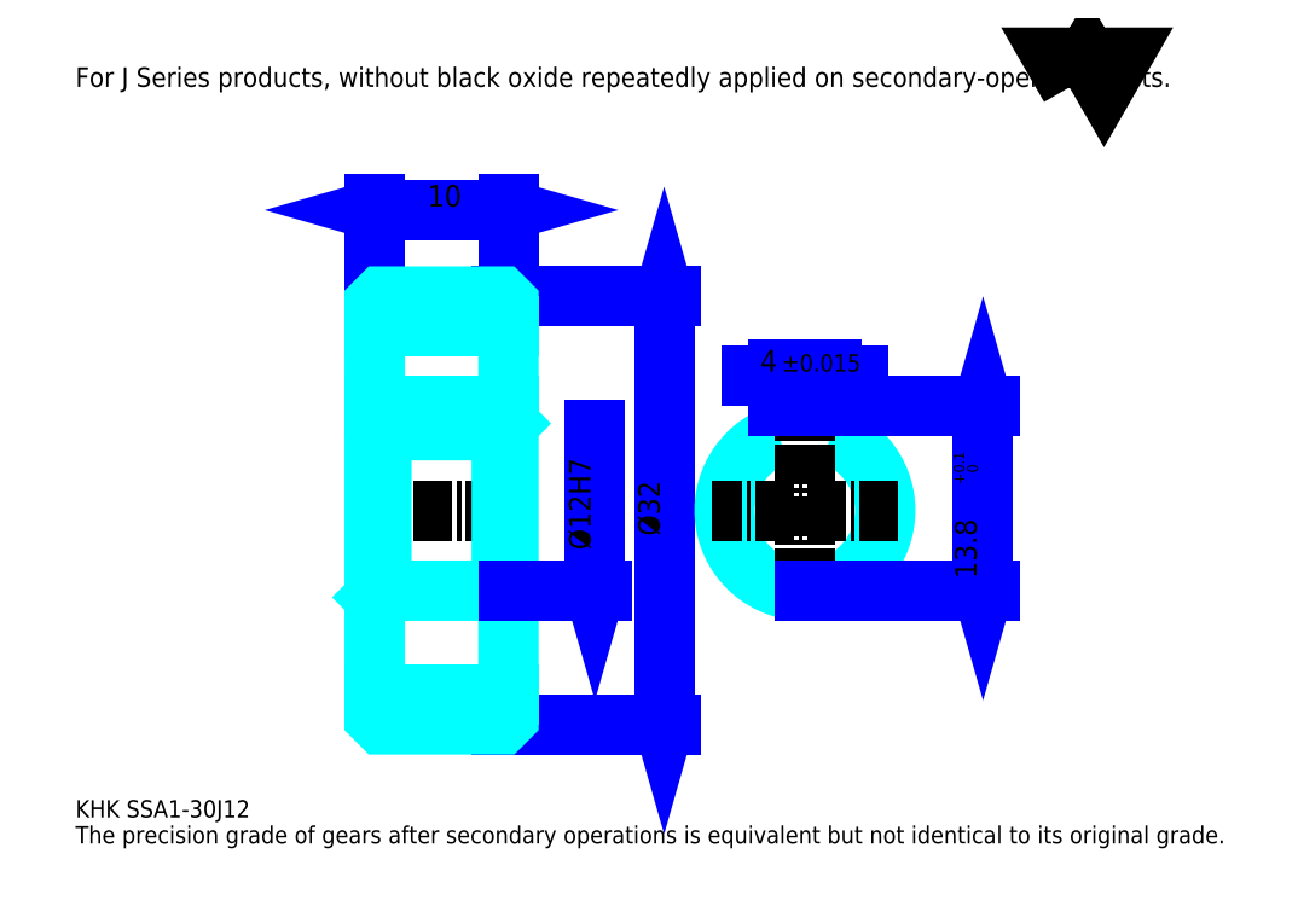
<metadata>
{"format":"dxf","ext":"dxf","renderer":"ezdxf+matplotlib","layout":"modelspace","background":"white","min_lineweight":24,"dpi":150}
</metadata>
<code>
0
SECTION
2
ENTITIES
0
TEXT
8
0
10
3.234
20
3.557
40
1.293
41
1
1
KHK SSA1-30J12
7
KANJI
50
0
51
0
0
TEXT
8
0
10
3.234
20
1.617
40
1.293
41
1
1
The precision grade of gears after secondary operations is equivalent but not identical to its original grade.
7
KANJI
50
0
51
0
0
TEXT
8
0
10
3.234
20
58.21
40
1.455
41
1
1
For J Series products, without black oxide repeatedly applied on secondary-operated parts.
7
KANJI
50
0
51
0
0
POLYLINE
8
0
66
     1
70
     2
0
VERTEX
8
0
10
77.61
20
58.21
0
VERTEX
8
0
10
76.35
20
60.39
0
VERTEX
8
0
10
81.39
20
60.39
0
VERTEX
8
0
10
80.13
20
58.21
0
VERTEX
8
0
10
78.87
20
60.39
0
VERTEX
8
0
10
77.61
20
58.21
0
SEQEND
0
LINE
8
0
10
47.24
20
42.52
11
47.24
21
10.52
0
POLYLINE
8
0
66
     1
70
     2
0
VERTEX
8
0
10
47.57
20
41.39
0
VERTEX
8
0
10
47.24
20
42.52
0
VERTEX
8
0
10
46.92
20
41.39
0
SEQEND
0
POLYLINE
8
0
66
     1
70
     2
0
VERTEX
8
0
10
46.92
20
11.65
0
VERTEX
8
0
10
47.24
20
10.52
0
VERTEX
8
0
10
47.57
20
11.65
0
SEQEND
0
LINE
8
0
10
35.6
20
42.52
11
47.73
21
42.52
0
LINE
8
0
10
35.6
20
10.52
11
47.73
21
10.52
0
TEXT
8
0
10
46.92
20
24.62
40
1.617
41
1
1
%%c32
7
KANJI
50
90
51
0
0
LINE
8
0
10
25.6
20
48.99
11
35.6
21
48.99
0
POLYLINE
8
0
66
     1
70
     2
0
VERTEX
8
0
10
26.73
20
49.31
0
VERTEX
8
0
10
25.6
20
48.99
0
VERTEX
8
0
10
26.73
20
48.67
0
SEQEND
0
POLYLINE
8
0
66
     1
70
     2
0
VERTEX
8
0
10
34.47
20
48.67
0
VERTEX
8
0
10
35.6
20
48.99
0
VERTEX
8
0
10
34.47
20
49.31
0
SEQEND
0
LINE
8
0
10
25.6
20
42.52
11
25.6
21
49.48
0
LINE
8
0
10
35.6
20
42.52
11
35.6
21
49.48
0
TEXT
8
0
10
29.55
20
49.25
40
1.617
41
1
1
10
7
KANJI
50
0
51
0
0
LINE
8
DASHDOT
10
24.63
20
41.52
11
36.57
21
41.52
0
LINE
8
DASHDOT
10
24.63
20
11.52
11
36.57
21
11.52
0
LINE
8
DASHDOT
10
24.63
20
26.52
11
36.57
21
26.52
0
LINE
8
0
10
35.1
20
10.52
11
35.6
21
10.52
0
LINE
8
0
10
35.1
20
42.52
11
35.6
21
42.52
0
LINE
8
0
10
35.6
20
42.02
11
35.6
21
42.52
0
LINE
8
0
10
25.6
20
42.02
11
25.6
21
42.52
0
LINE
8
0
10
25.6
20
40.27
11
35.6
21
40.27
0
LINE
8
0
10
25.6
20
12.77
11
35.6
21
12.77
0
LINE
8
0
10
35.6
20
33.02
11
35.1
21
32.52
0
LINE
8
0
10
35.6
20
20.02
11
35.1
21
20.52
0
LINE
8
0
10
25.6
20
20.02
11
26.1
21
20.52
0
POLYLINE
8
0
66
     1
70
     2
0
VERTEX
8
0
10
25.6
20
20.02
0
VERTEX
8
0
10
25.6
20
11.02
0
VERTEX
8
0
10
26.1
20
10.52
0
VERTEX
8
0
10
35.1
20
10.52
0
VERTEX
8
0
10
35.6
20
11.02
0
VERTEX
8
0
10
35.6
20
42.02
0
VERTEX
8
0
10
35.1
20
42.52
0
VERTEX
8
0
10
26.1
20
42.52
0
VERTEX
8
0
10
25.6
20
42.02
0
VERTEX
8
0
10
25.6
20
20.02
0
SEQEND
0
POLYLINE
8
0
66
     1
70
     2
0
VERTEX
8
0
10
25.6
20
33.02
0
VERTEX
8
0
10
26.1
20
32.52
0
VERTEX
8
0
10
26.1
20
20.52
0
VERTEX
8
0
10
35.1
20
20.52
0
VERTEX
8
0
10
35.1
20
32.52
0
VERTEX
8
0
10
26.1
20
32.52
0
SEQEND
0
ARC
8
0
10
57.77
20
26.52
40
6
50
109.5
51
70.53
0
POLYLINE
8
0
66
     1
70
     2
0
VERTEX
8
0
10
59.77
20
32.18
0
VERTEX
8
0
10
59.77
20
34.32
0
VERTEX
8
0
10
55.77
20
34.32
0
VERTEX
8
0
10
55.77
20
32.18
0
SEQEND
0
LINE
8
0
10
25.6
20
34.32
11
35.6
21
34.32
0
LINE
8
DASHDOT
10
57.77
20
35.29
11
57.77
21
19.55
0
LINE
8
DASHDOT
10
64.74
20
26.52
11
50.8
21
26.52
0
LINE
8
0
10
61.71
20
36.59
11
53.83
21
36.59
0
POLYLINE
8
0
66
     1
70
     2
0
VERTEX
8
0
10
54.64
20
36.26
0
VERTEX
8
0
10
55.77
20
36.59
0
VERTEX
8
0
10
54.64
20
36.91
0
SEQEND
0
POLYLINE
8
0
66
     1
70
     2
0
VERTEX
8
0
10
60.9
20
36.91
0
VERTEX
8
0
10
59.77
20
36.59
0
VERTEX
8
0
10
60.9
20
36.26
0
SEQEND
0
LINE
8
0
10
55.77
20
34.32
11
55.77
21
37.07
0
LINE
8
0
10
59.77
20
34.32
11
59.77
21
37.07
0
TEXT
8
0
10
54.43
20
36.91
40
1.617
41
1
1
4
7
KANJI
50
0
51
0
0
TEXT
8
0
10
56.03
20
36.91
40
1.293
41
1
1
%%p0.015
7
KANJI
50
0
51
0
0
LINE
8
0
10
71.09
20
34.32
11
71.09
21
20.52
0
POLYLINE
8
0
66
     1
70
     2
0
VERTEX
8
0
10
71.41
20
33.19
0
VERTEX
8
0
10
71.09
20
34.32
0
VERTEX
8
0
10
70.76
20
33.19
0
SEQEND
0
POLYLINE
8
0
66
     1
70
     2
0
VERTEX
8
0
10
70.76
20
21.65
0
VERTEX
8
0
10
71.09
20
20.52
0
VERTEX
8
0
10
71.41
20
21.65
0
SEQEND
0
LINE
8
0
10
59.77
20
34.32
11
71.57
21
34.32
0
LINE
8
0
10
57.77
20
20.52
11
71.57
21
20.52
0
TEXT
8
0
10
70.6
20
21.43
40
1.617
41
1
1
13.8
7
KANJI
50
90
51
0
0
TEXT
8
0
10
70.7
20
28.43
40
0.8084
41
1
1

7
KANJI
50
90
51
0
0
TEXT
8
0
10
69.7
20
28.43
40
0.8084
41
1
1
+
7
KANJI
50
90
51
0
0
TEXT
8
0
10
70.7
20
29.34
40
0.8084
41
1
1
0
7
KANJI
50
90
51
0
0
TEXT
8
0
10
69.7
20
29.34
40
0.8084
41
1
1
0.1
7
KANJI
50
90
51
0
0
LINE
8
0
10
42.07
20
32.52
11
42.07
21
20.52
0
POLYLINE
8
0
66
     1
70
     2
0
VERTEX
8
0
10
41.74
20
21.65
0
VERTEX
8
0
10
42.07
20
20.52
0
VERTEX
8
0
10
42.39
20
21.65
0
SEQEND
0
LINE
8
0
10
35.6
20
20.52
11
42.55
21
20.52
0
TEXT
8
0
10
41.74
20
23.57
40
1.617
41
1
1
%%c12H7
7
KANJI
50
90
51
0
0
ENDSEC
0
EOF

</code>
